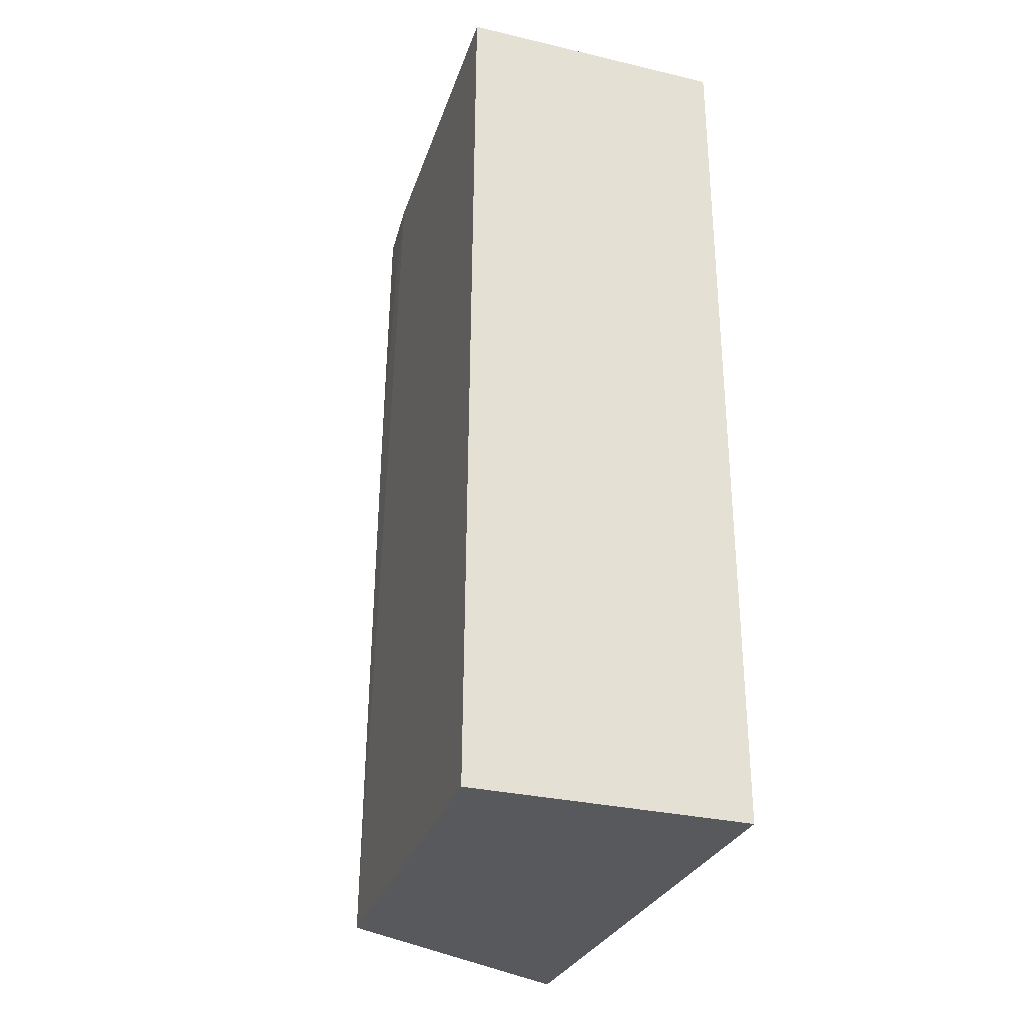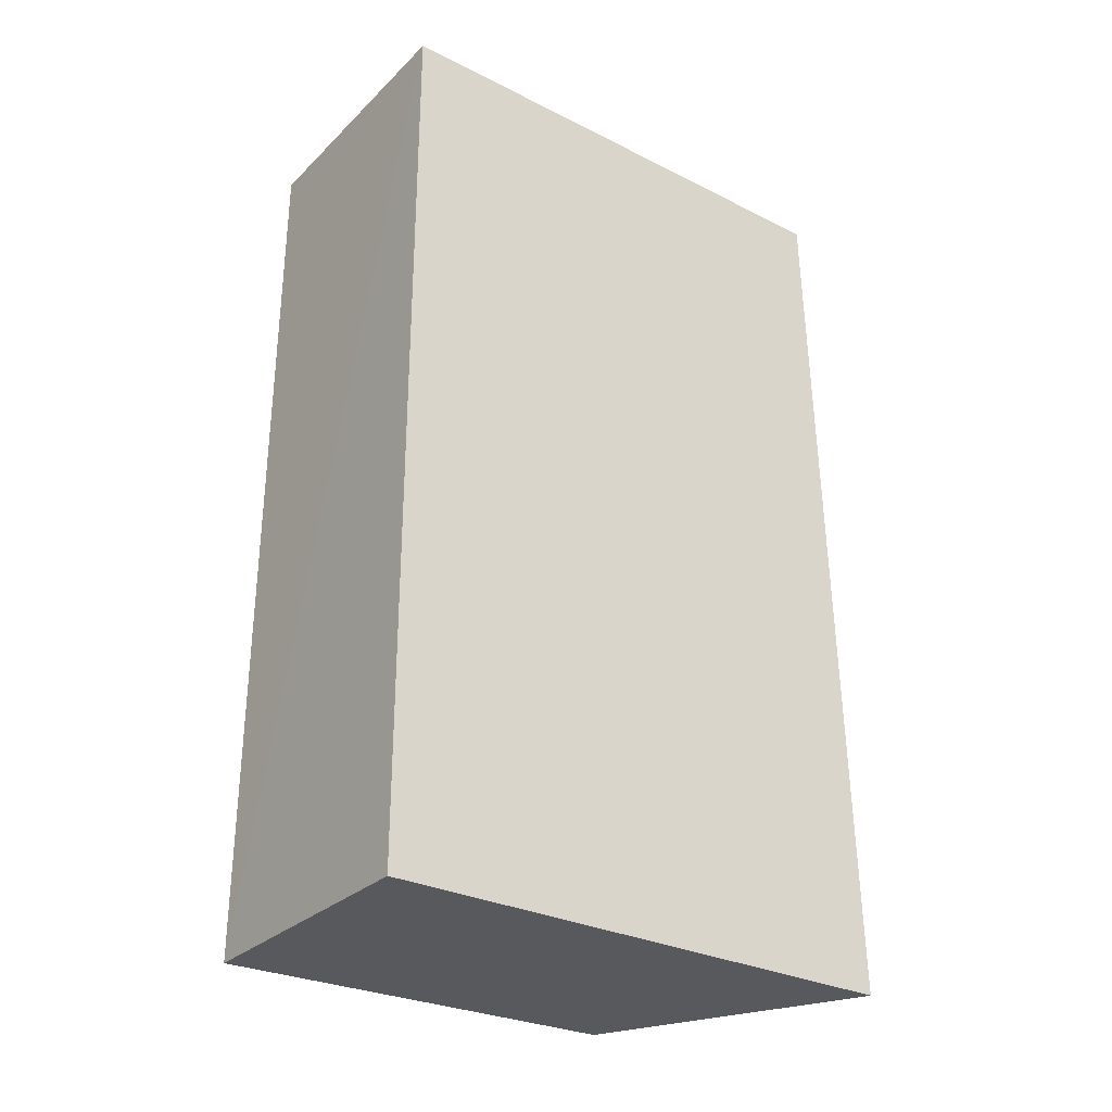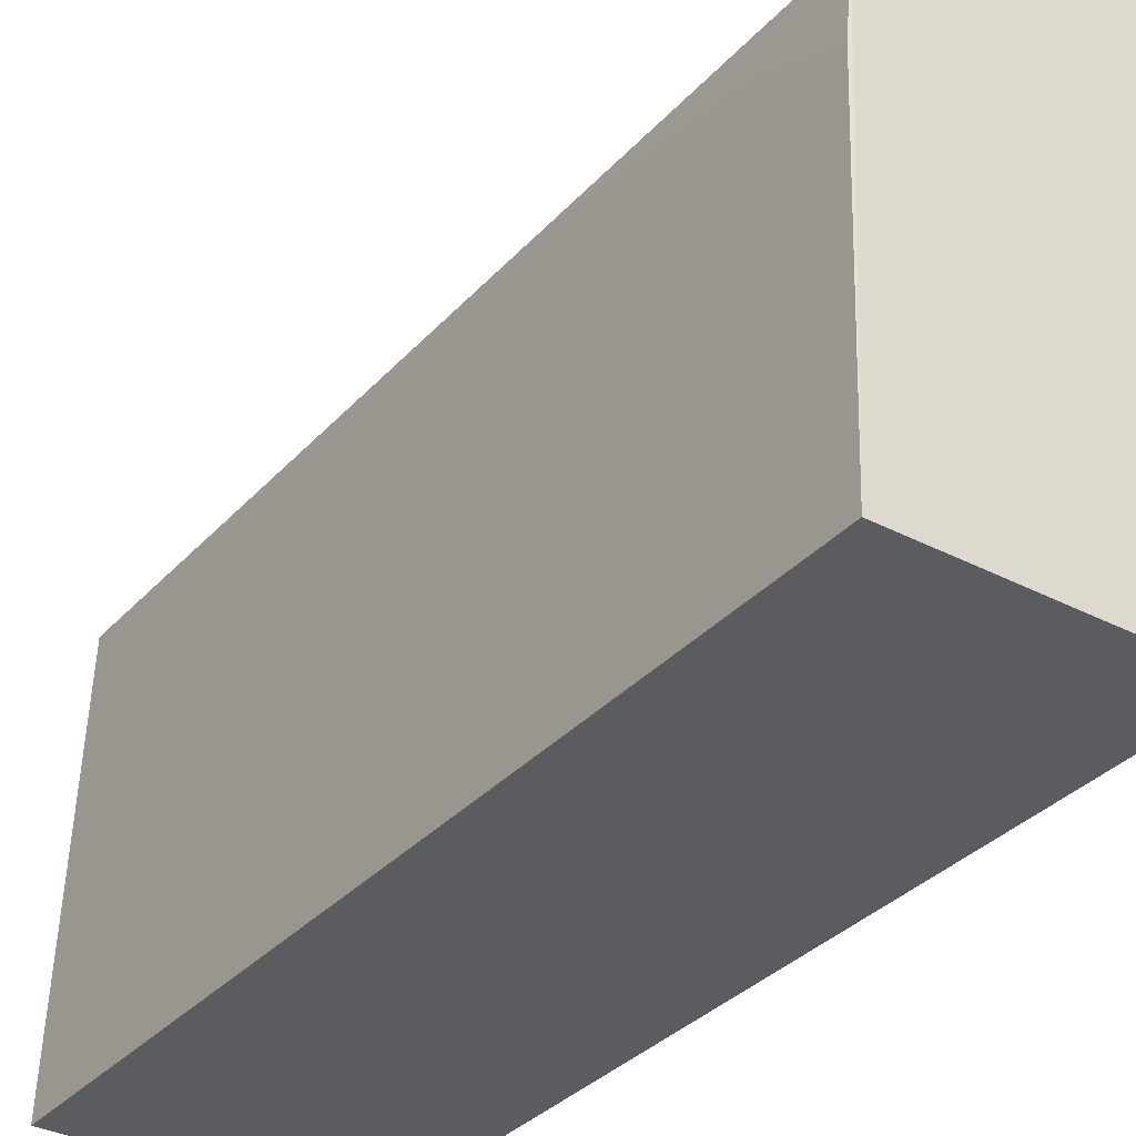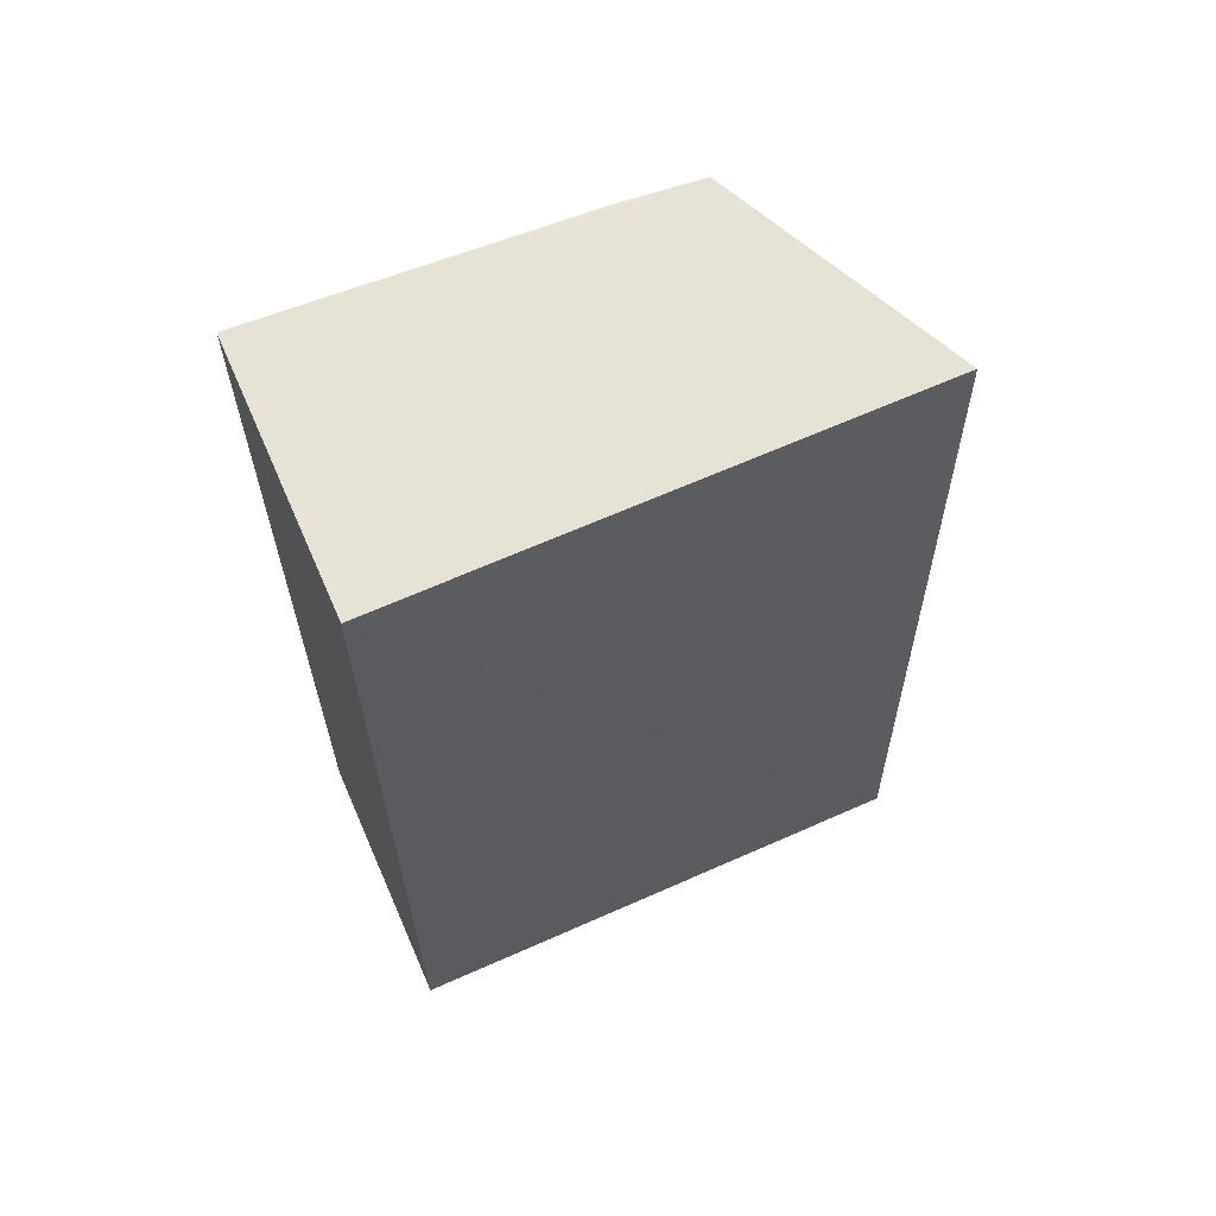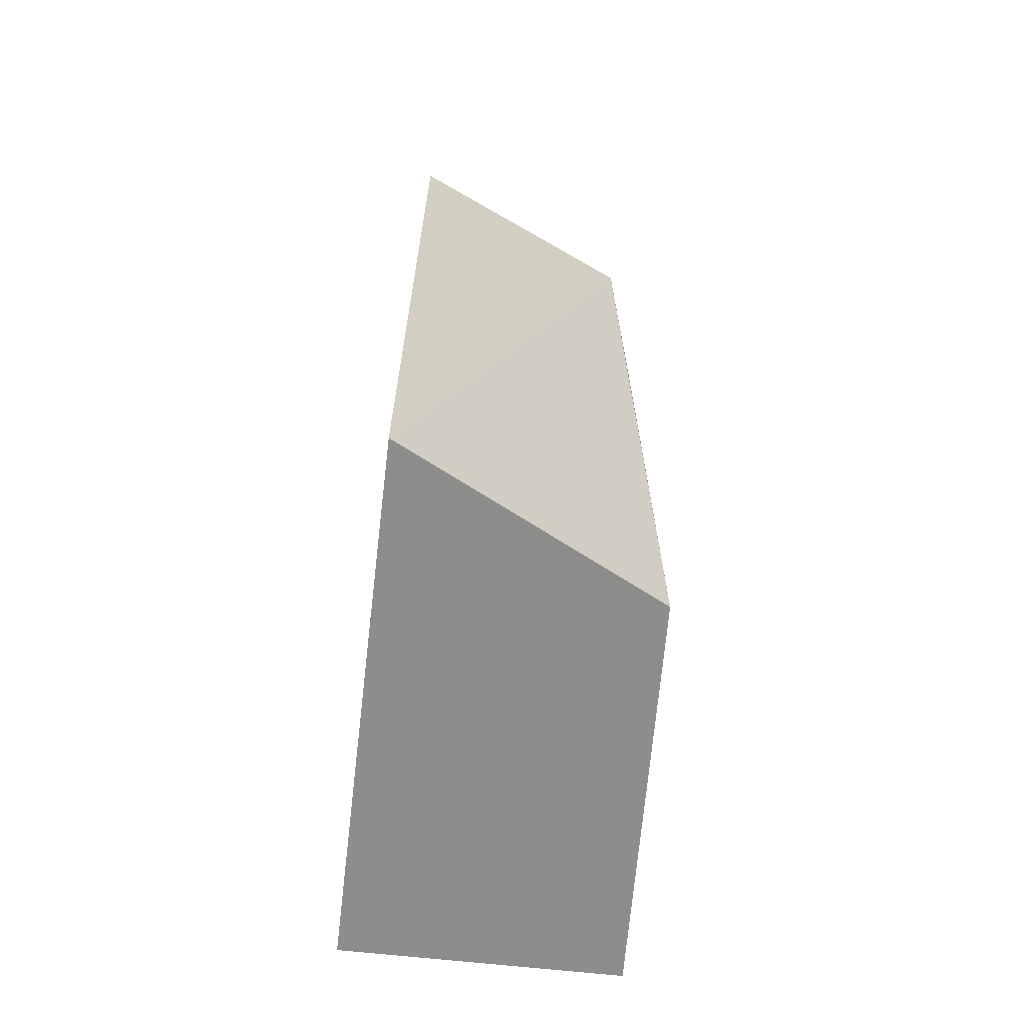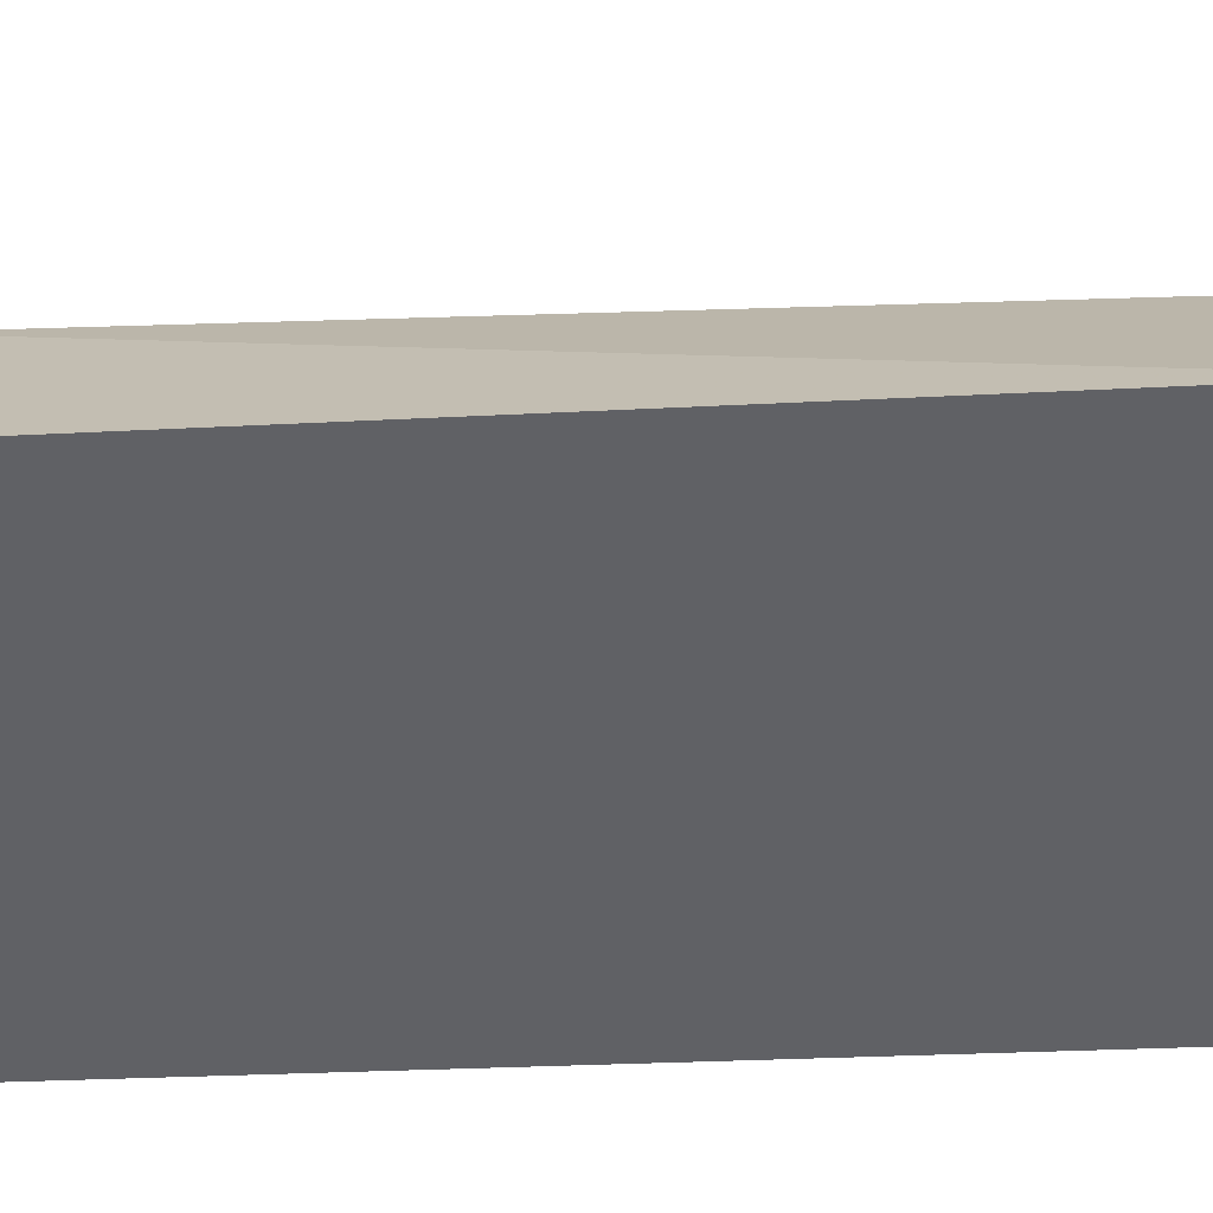
<metadata>
{"format":"obj","ext":"obj","renderer":"f3d","projection":"perspective","resolution":1024,"background":"white","views":[{"elev":-30.2,"azim":-18.9,"up":"+Z"},{"elev":-29.3,"azim":53.8,"up":"+Z"},{"elev":-34.2,"azim":-35.0,"up":"+Y"},{"elev":63.4,"azim":66.2,"up":"+Z"},{"elev":-64.4,"azim":173.5,"up":"+Z"},{"elev":41.3,"azim":87.8,"up":"+Y"}]}
</metadata>
<code>
v -0.07987 0.03987 0.1309
v -0.07928 -0.0143 0.1306
v -0.07968 0.04222 0.03704
v -0.1067 0.02835 0.03701
v -0.1077 -0.01421 0.1306
v -0.07928 -0.0143 0.03702
v -0.1057 0.02852 0.1306
v -0.1083 -0.0143 0.03702
v -0.1064 0.02048 0.1306
v -0.1062 0.02817 0.09936
v -0.1062 0.02429 0.1228
f 1 2 3
f 5 2 1
f 6 3 2
f 6 4 3
f 7 1 3
f 7 3 4
f 7 5 1
f 8 4 6
f 8 6 2
f 8 2 5
f 9 5 7
f 9 8 5
f 9 4 8
f 10 7 4
f 10 4 9
f 11 10 9
f 11 9 7
f 11 7 10

</code>
